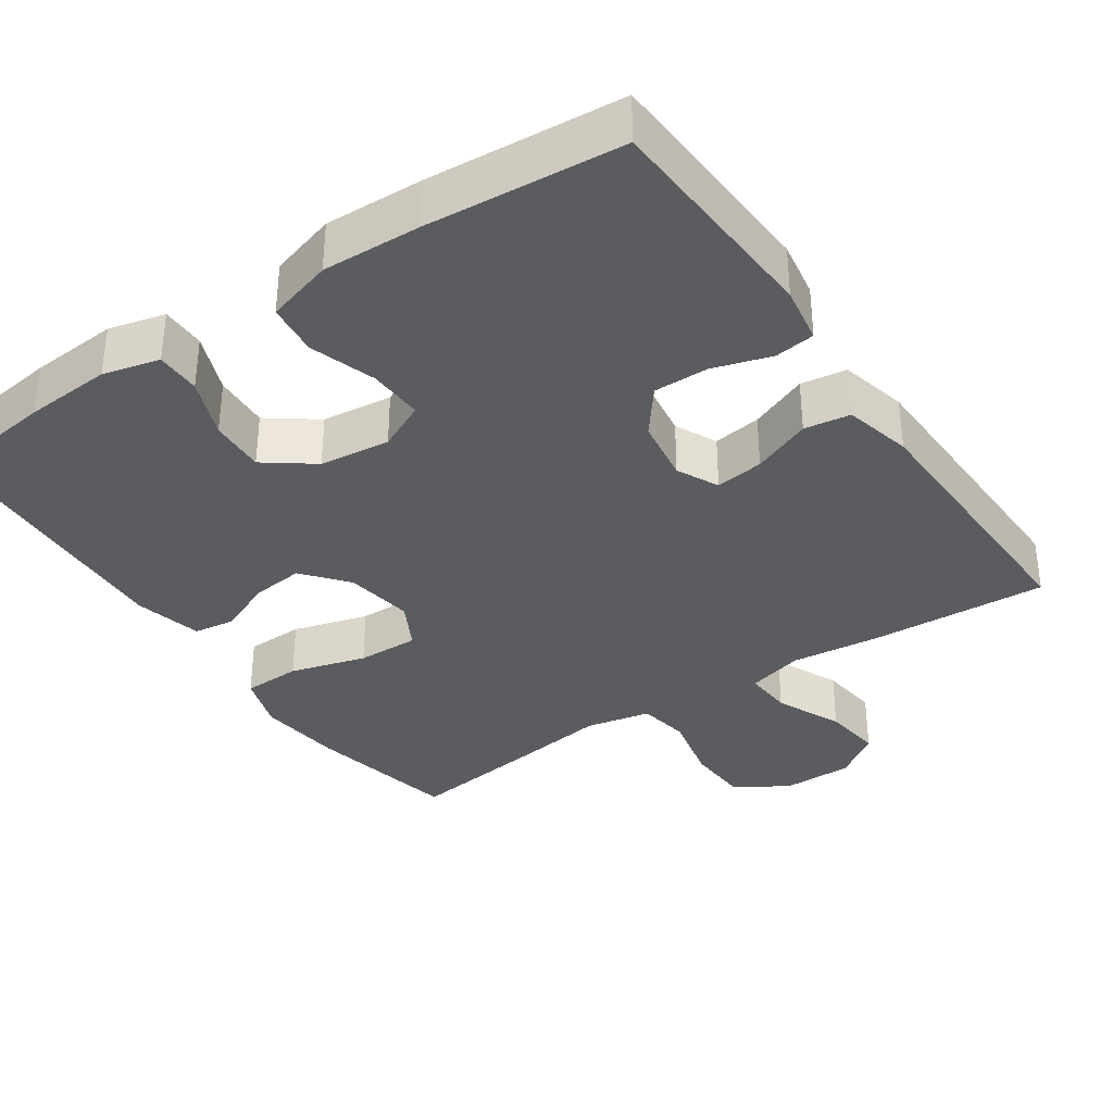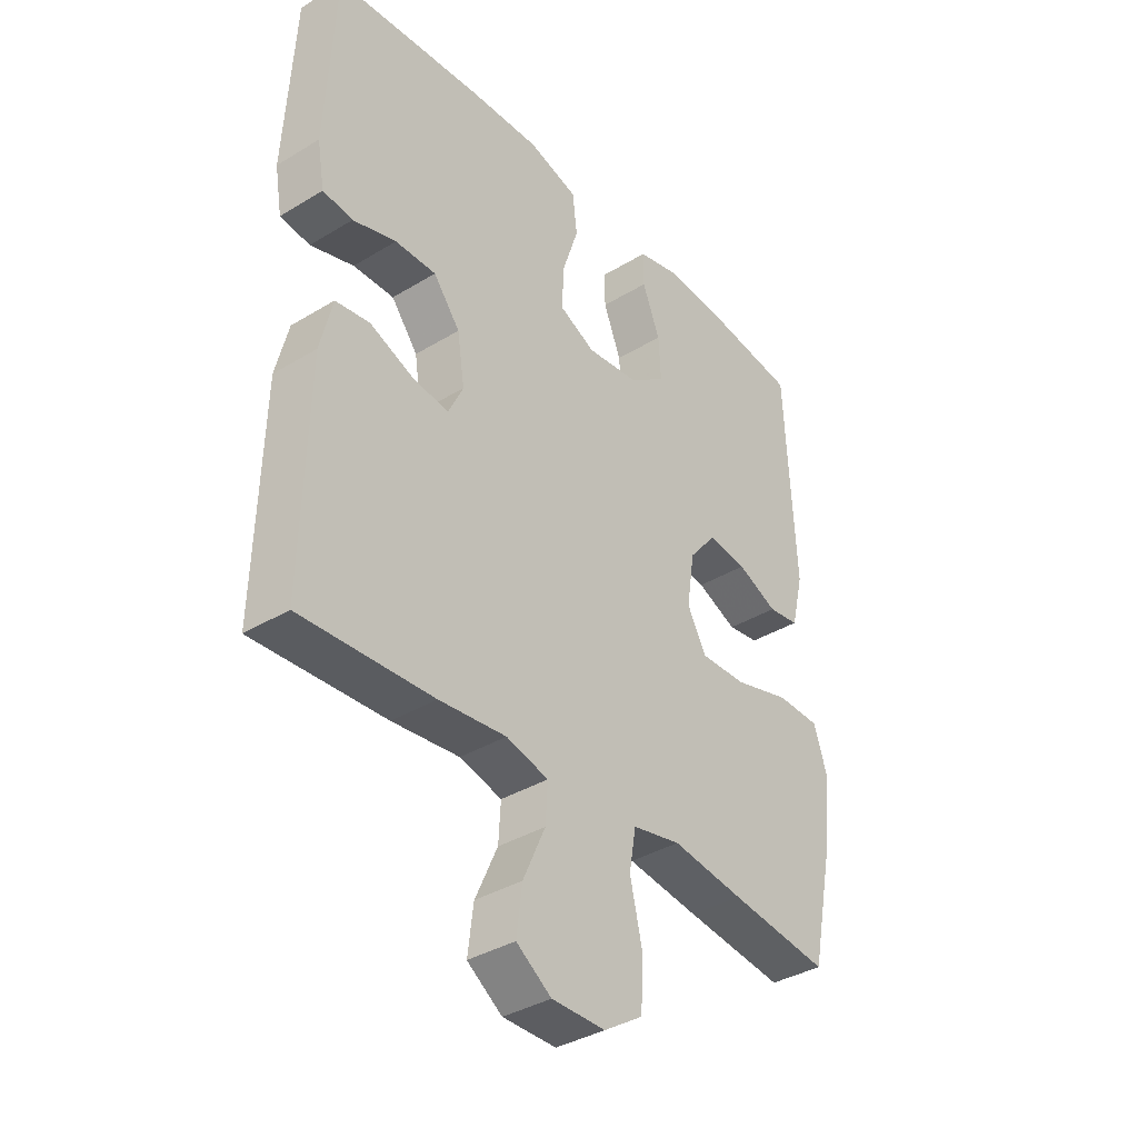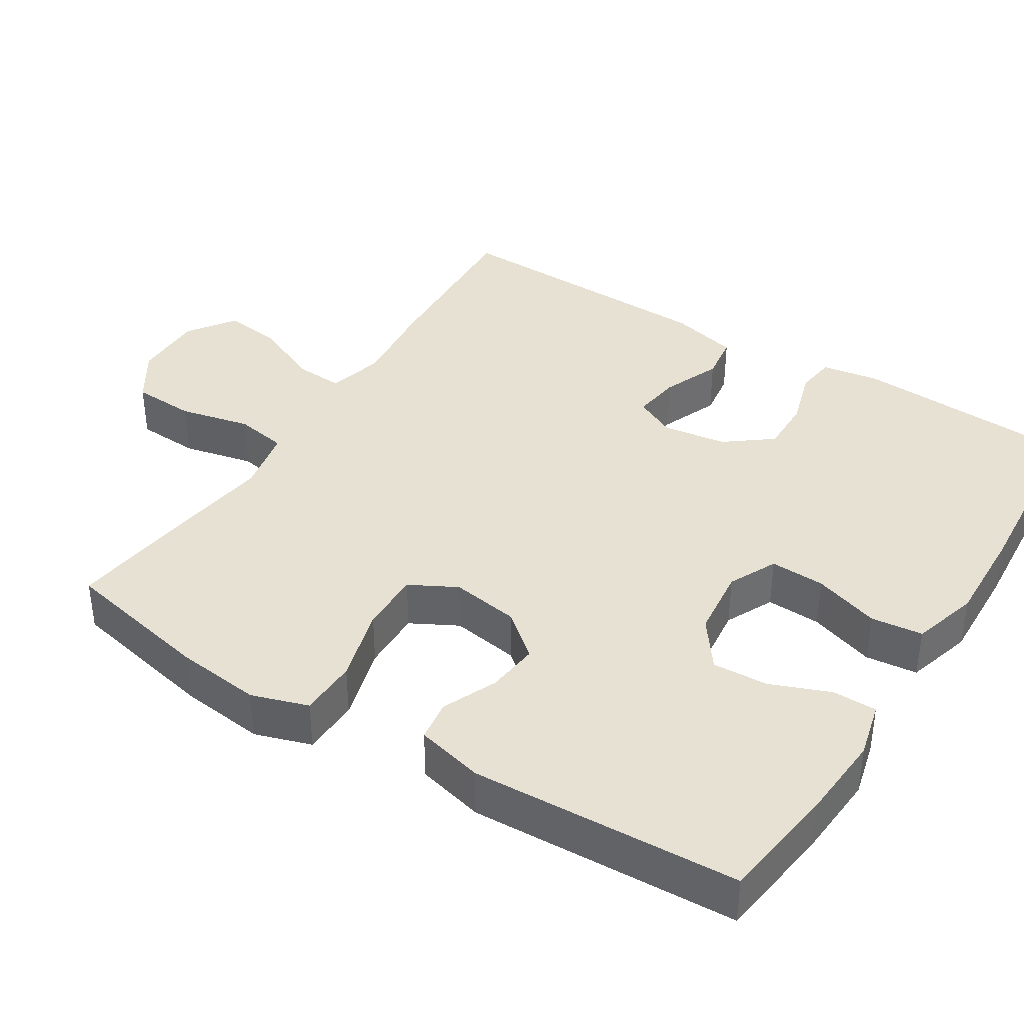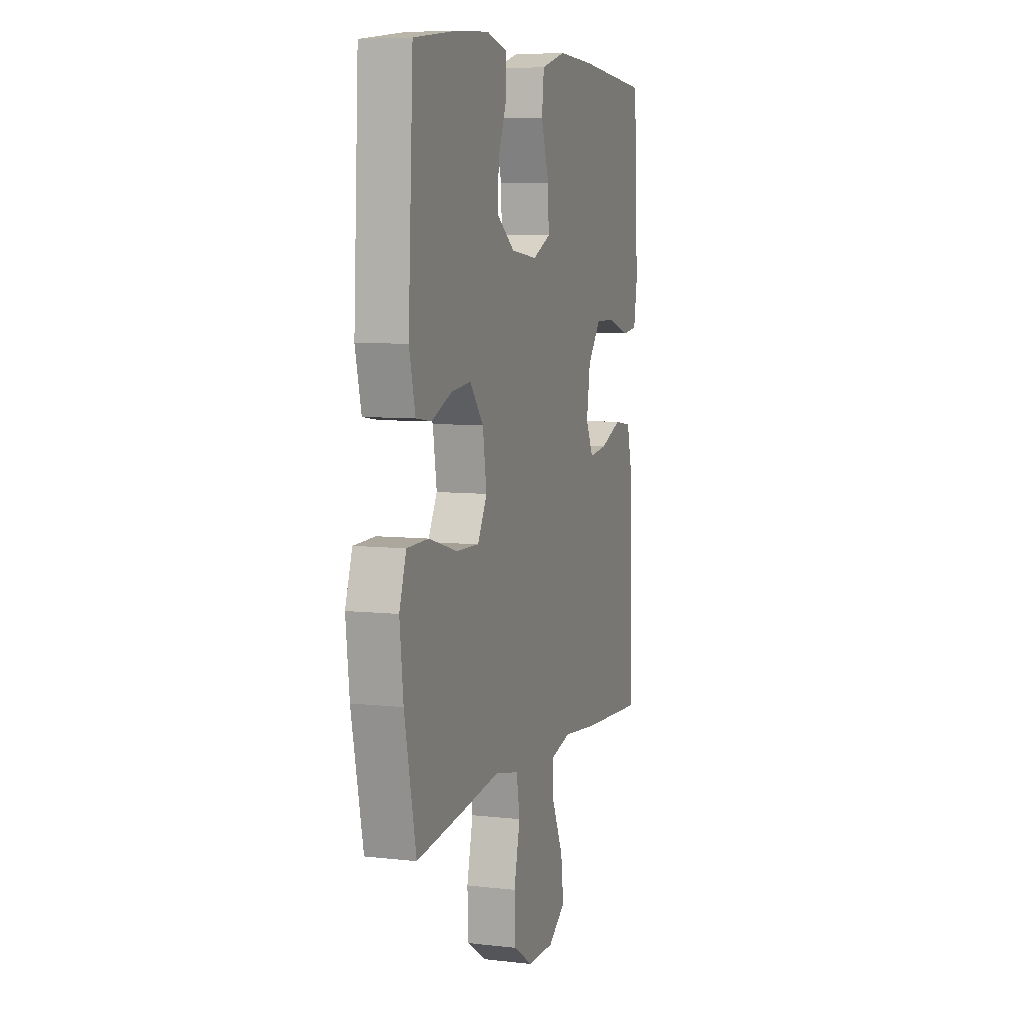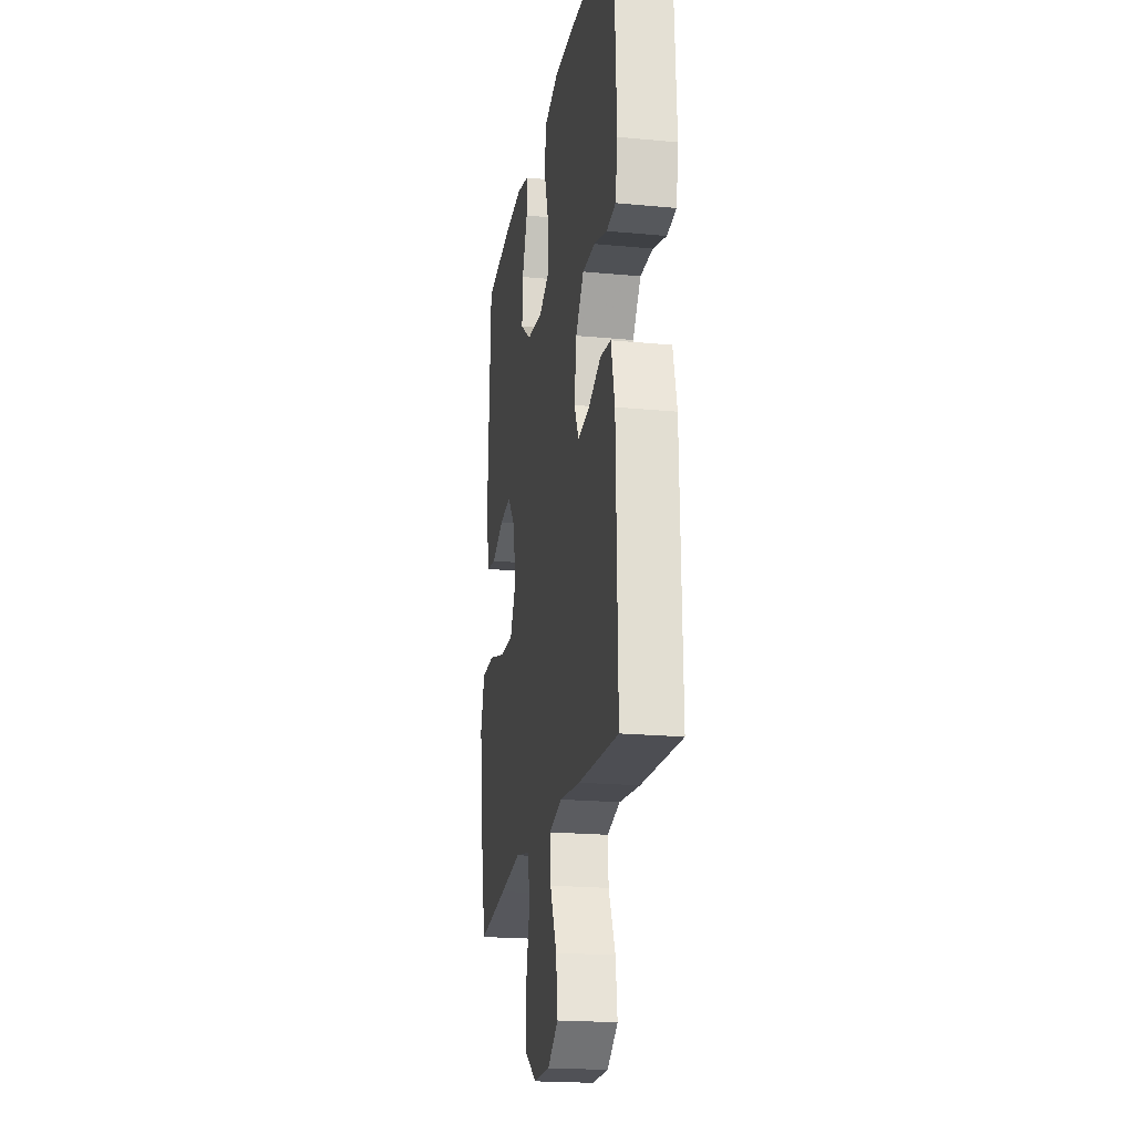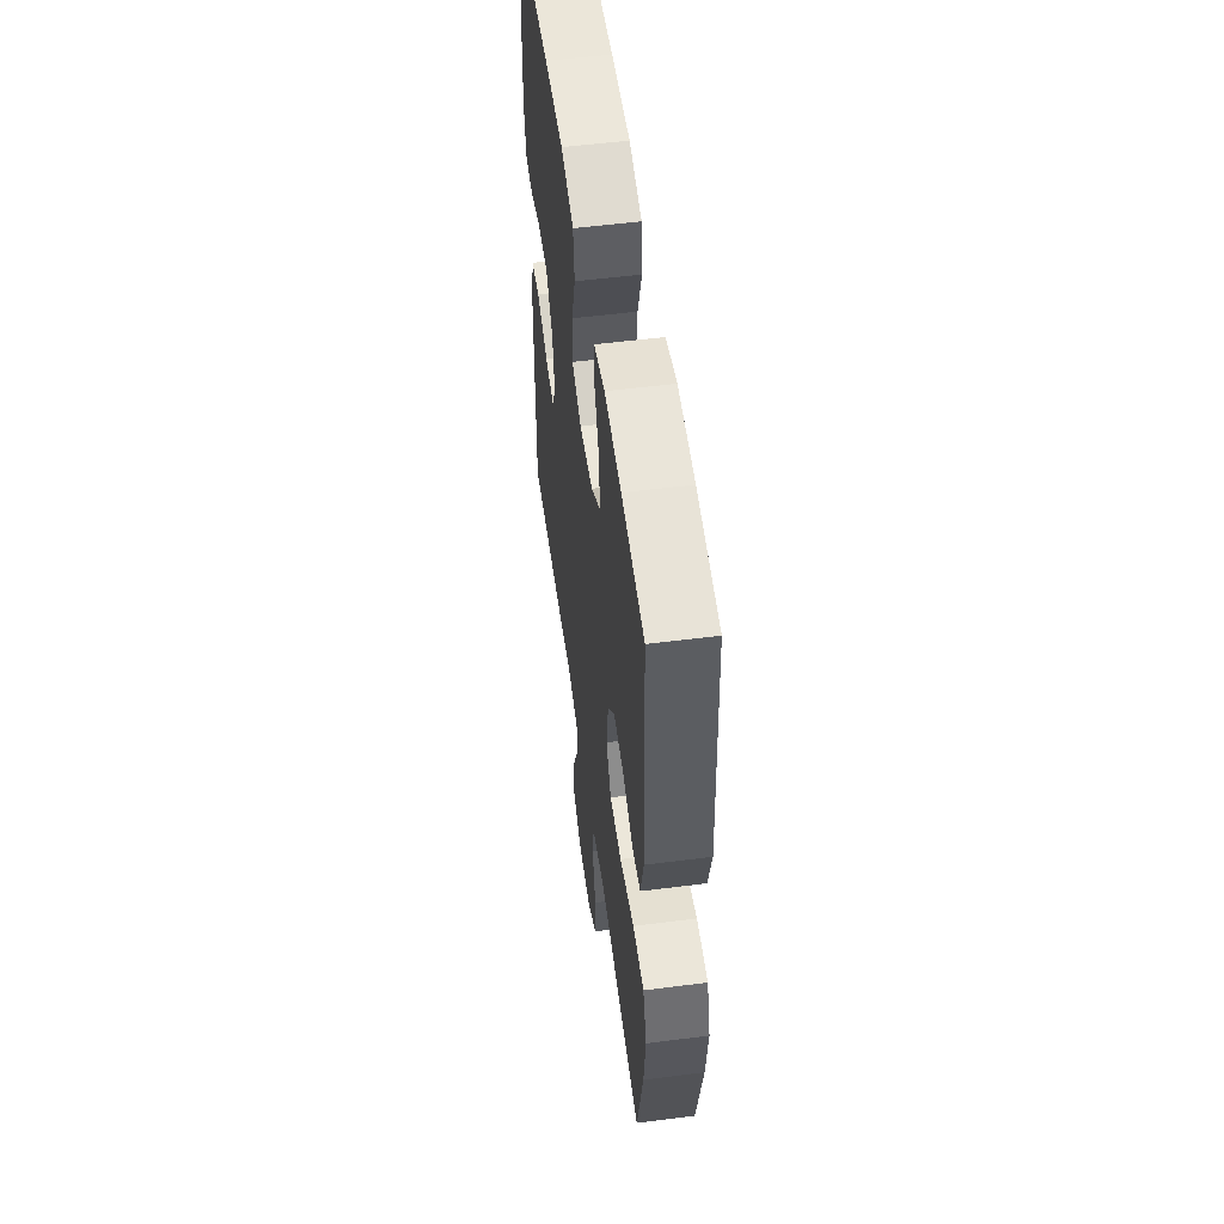
<metadata>
{"format":"obj","ext":"obj","renderer":"f3d","projection":"perspective","resolution":1024,"background":"white","views":[{"elev":-35.1,"azim":34.2,"up":"+Y"},{"elev":-37.0,"azim":128.1,"up":"+Z"},{"elev":38.7,"azim":-57.7,"up":"+Y"},{"elev":6.9,"azim":-71.7,"up":"+Z"},{"elev":-20.5,"azim":80.2,"up":"+Z"},{"elev":54.4,"azim":-97.7,"up":"+Z"}]}
</metadata>
<code>
v -0.5 0.07 0.5
v -0.342 0.07 0.521
v -0.225 0.07 0.529
v -0.149 0.07 0.51
v -0.149 0.07 0.45
v -0.181 0.07 0.37
v -0.185 0.07 0.295
v -0.12 0.07 0.247
v -0.025 0.07 0.236
v 0.04 0.07 0.267
v 0.037 0.07 0.341
v 0.008 0.07 0.43
v 0.016 0.07 0.5
v 0.105 0.07 0.526
v 0.238 0.07 0.521
v 0.5 0.07 0.5
v 0.516 0.07 0.196
v 0.503 0.07 0.119
v 0.449 0.07 0.112
v 0.371 0.07 0.136
v 0.297 0.07 0.137
v 0.249 0.07 0.075
v 0.236 0.07 -0.011
v 0.263 0.07 -0.067
v 0.328 0.07 -0.058
v 0.407 0.07 -0.026
v 0.469 0.07 -0.035
v 0.491 0.07 -0.126
v 0.5 0.07 -0.5
v 0.262 0.07 -0.487
v 0.141 0.07 -0.474
v 0.065 0.07 -0.494
v 0.069 0.07 -0.56
v 0.109 0.07 -0.649
v 0.119 0.07 -0.729
v 0.056 0.07 -0.773
v -0.04 0.07 -0.773
v -0.11 0.07 -0.728
v -0.114 0.07 -0.643
v -0.092 0.07 -0.547
v -0.104 0.07 -0.477
v -0.191 0.07 -0.459
v -0.32 0.07 -0.477
v -0.5 0.07 -0.5
v -0.542 0.07 -0.298
v -0.555 0.07 -0.182
v -0.53 0.07 -0.106
v -0.452 0.07 -0.104
v -0.35 0.07 -0.133
v -0.267 0.07 -0.135
v -0.233 0.07 -0.072
v -0.247 0.07 0.02
v -0.296 0.07 0.08
v -0.367 0.07 0.072
v -0.44 0.07 0.04
v -0.496 0.07 0.048
v -0.518 0.07 0.139
v -0.5 0 0.5
v -0.342 0 0.521
v -0.225 0 0.529
v -0.149 0 0.51
v -0.149 0 0.45
v -0.181 0 0.37
v -0.185 0 0.295
v -0.12 0 0.247
v -0.025 0 0.236
v 0.04 0 0.267
v 0.037 0 0.341
v 0.008 0 0.43
v 0.016 0 0.5
v 0.105 0 0.526
v 0.238 0 0.521
v 0.5 0 0.5
v 0.516 0 0.196
v 0.503 0 0.119
v 0.449 0 0.112
v 0.371 0 0.136
v 0.297 0 0.137
v 0.249 0 0.075
v 0.236 0 -0.011
v 0.263 0 -0.067
v 0.328 0 -0.058
v 0.407 0 -0.026
v 0.469 0 -0.035
v 0.491 0 -0.126
v 0.5 0 -0.5
v 0.262 0 -0.487
v 0.141 0 -0.474
v 0.065 0 -0.494
v 0.069 0 -0.56
v 0.109 0 -0.649
v 0.119 0 -0.729
v 0.056 0 -0.773
v -0.04 0 -0.773
v -0.11 0 -0.728
v -0.114 0 -0.643
v -0.092 0 -0.547
v -0.104 0 -0.477
v -0.191 0 -0.459
v -0.32 0 -0.477
v -0.5 0 -0.5
v -0.542 0 -0.298
v -0.555 0 -0.182
v -0.53 0 -0.106
v -0.452 0 -0.104
v -0.35 0 -0.133
v -0.267 0 -0.135
v -0.233 0 -0.072
v -0.247 0 0.02
v -0.296 0 0.08
v -0.367 0 0.072
v -0.44 0 0.04
v -0.496 0 0.048
v -0.518 0 0.139
f 4 5 6
f 3 4 6
f 2 3 6
f 1 2 6
f 57 1 6
f 56 57 6
f 55 56 6
f 54 55 6
f 53 54 6 7
f 52 53 7 8
f 51 52 8 9
f 50 51 9 10
f 47 48 49
f 46 47 49
f 45 46 49
f 44 45 49
f 43 44 49
f 42 43 49
f 41 42 49 50
f 38 39 40
f 37 38 40
f 36 37 40
f 35 36 40
f 34 35 40
f 33 34 40
f 32 33 40 41
f 41 50 10
f 32 41 10
f 31 32 10
f 29 30 31
f 28 29 31
f 27 28 31
f 26 27 31
f 25 26 31
f 18 19 20
f 17 18 20
f 16 17 20
f 15 16 20
f 14 15 20
f 13 14 20
f 12 13 20
f 11 12 20
f 11 20 21
f 10 11 21 22
f 24 25 31
f 23 24 31 10
f 10 22 23
f 63 62 61
f 63 61 60
f 63 60 59
f 63 59 58
f 63 58 114
f 63 114 113
f 63 113 112
f 63 112 111
f 64 63 111 110
f 65 64 110 109
f 66 65 109 108
f 67 66 108 107
f 106 105 104
f 106 104 103
f 106 103 102
f 106 102 101
f 106 101 100
f 106 100 99
f 107 106 99 98
f 97 96 95
f 97 95 94
f 97 94 93
f 97 93 92
f 97 92 91
f 97 91 90
f 98 97 90 89
f 67 107 98
f 67 98 89
f 67 89 88
f 88 87 86
f 88 86 85
f 88 85 84
f 88 84 83
f 88 83 82
f 77 76 75
f 77 75 74
f 77 74 73
f 77 73 72
f 77 72 71
f 77 71 70
f 77 70 69
f 77 69 68
f 78 77 68
f 79 78 68 67
f 88 82 81
f 67 88 81 80
f 80 79 67
f 1 58 59 2
f 2 59 60 3
f 3 60 61 4
f 4 61 62 5
f 5 62 63 6
f 6 63 64 7
f 7 64 65 8
f 8 65 66 9
f 9 66 67 10
f 10 67 68 11
f 11 68 69 12
f 12 69 70 13
f 13 70 71 14
f 14 71 72 15
f 15 72 73 16
f 16 73 74 17
f 17 74 75 18
f 18 75 76 19
f 19 76 77 20
f 20 77 78 21
f 21 78 79 22
f 22 79 80 23
f 23 80 81 24
f 24 81 82 25
f 25 82 83 26
f 26 83 84 27
f 27 84 85 28
f 28 85 86 29
f 29 86 87 30
f 30 87 88 31
f 31 88 89 32
f 32 89 90 33
f 33 90 91 34
f 34 91 92 35
f 35 92 93 36
f 36 93 94 37
f 37 94 95 38
f 38 95 96 39
f 39 96 97 40
f 40 97 98 41
f 41 98 99 42
f 42 99 100 43
f 43 100 101 44
f 44 101 102 45
f 45 102 103 46
f 46 103 104 47
f 47 104 105 48
f 48 105 106 49
f 49 106 107 50
f 50 107 108 51
f 51 108 109 52
f 52 109 110 53
f 53 110 111 54
f 54 111 112 55
f 55 112 113 56
f 56 113 114 57
f 57 114 58 1

</code>
